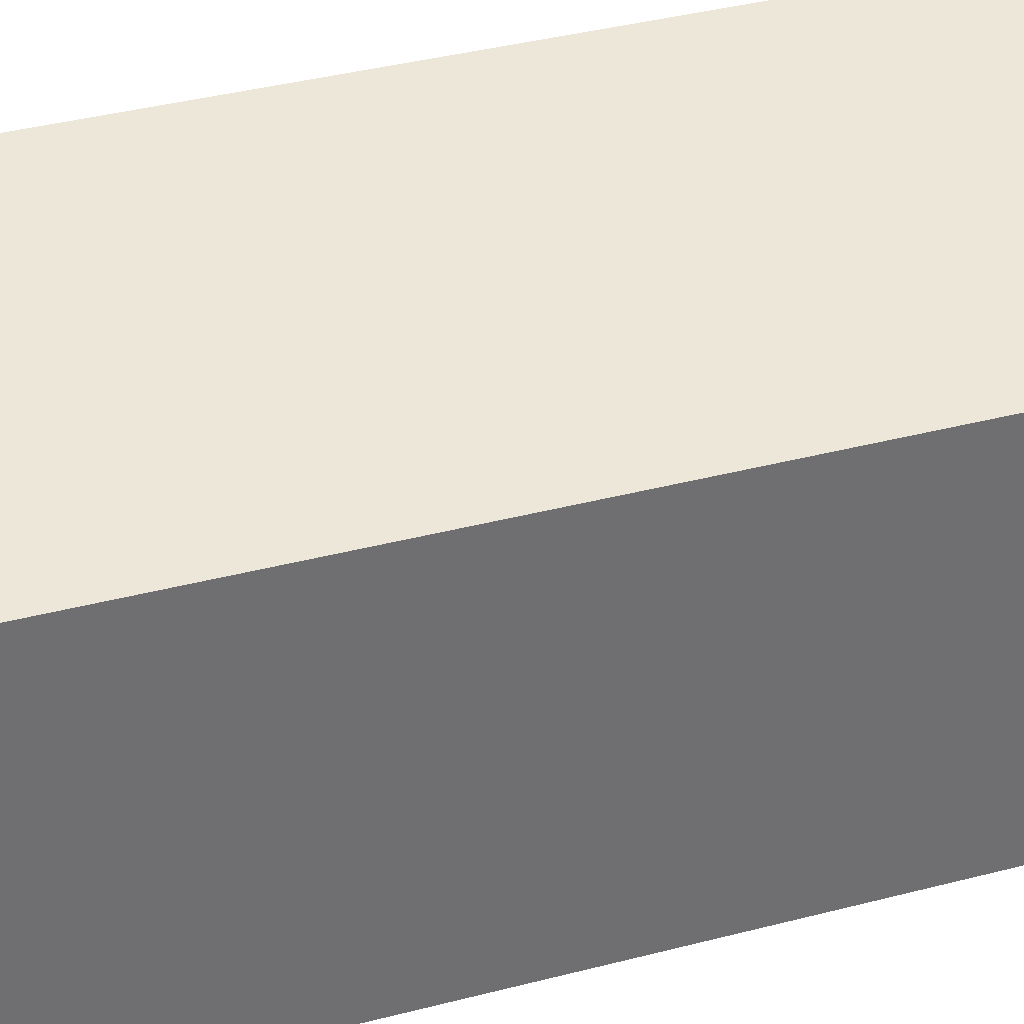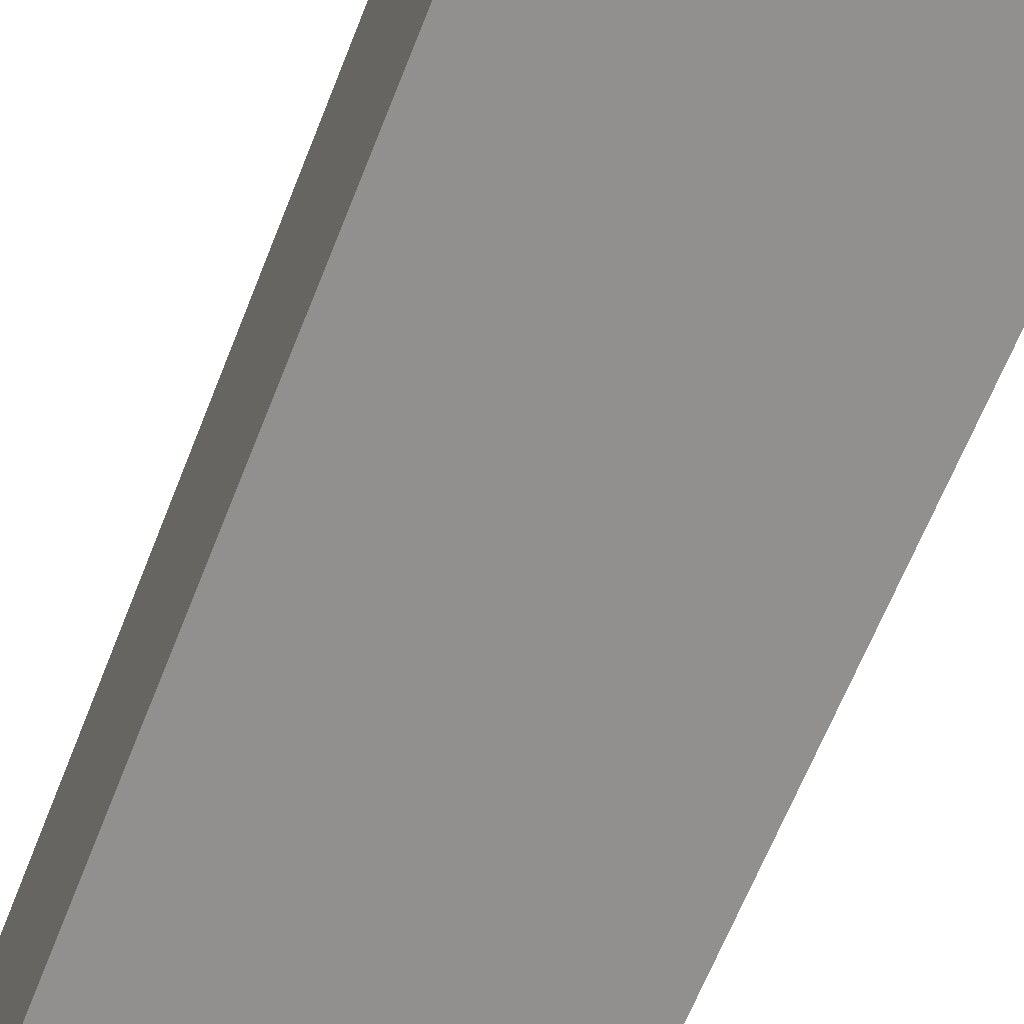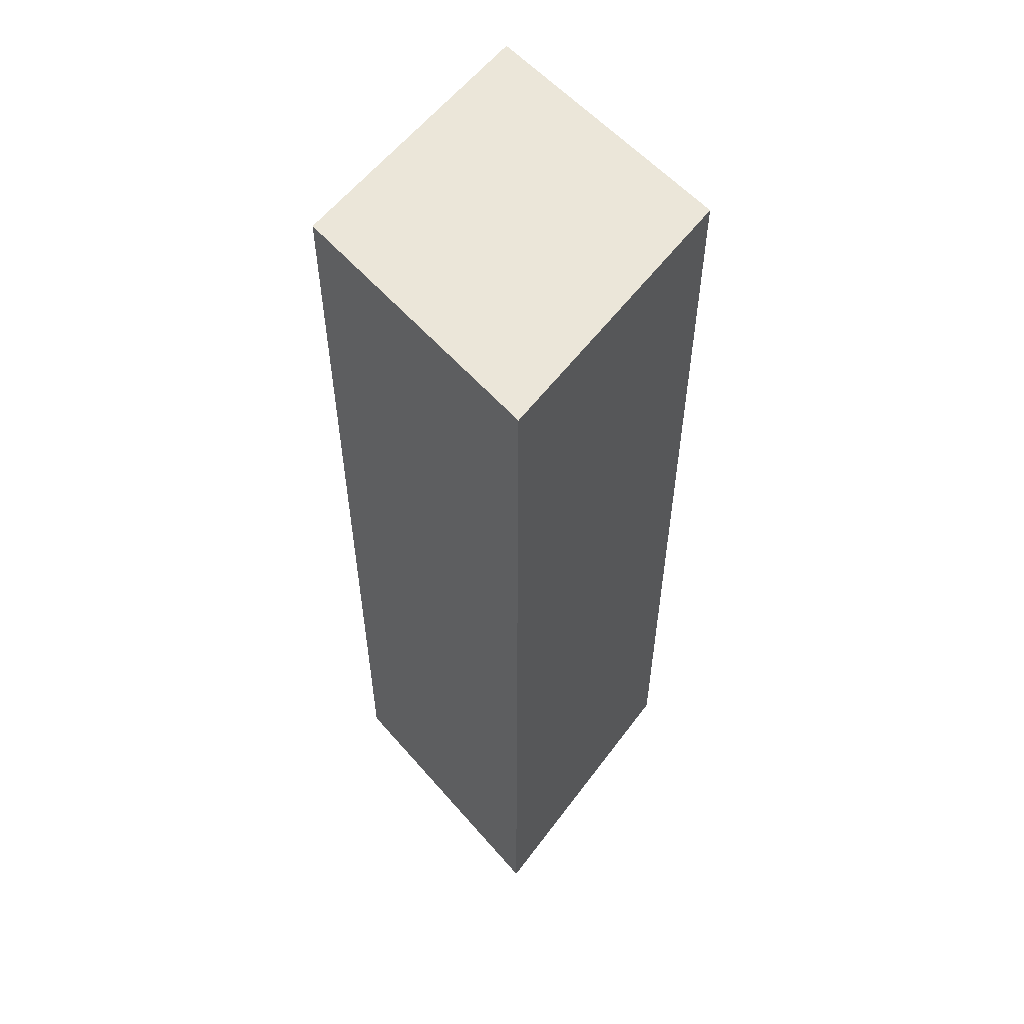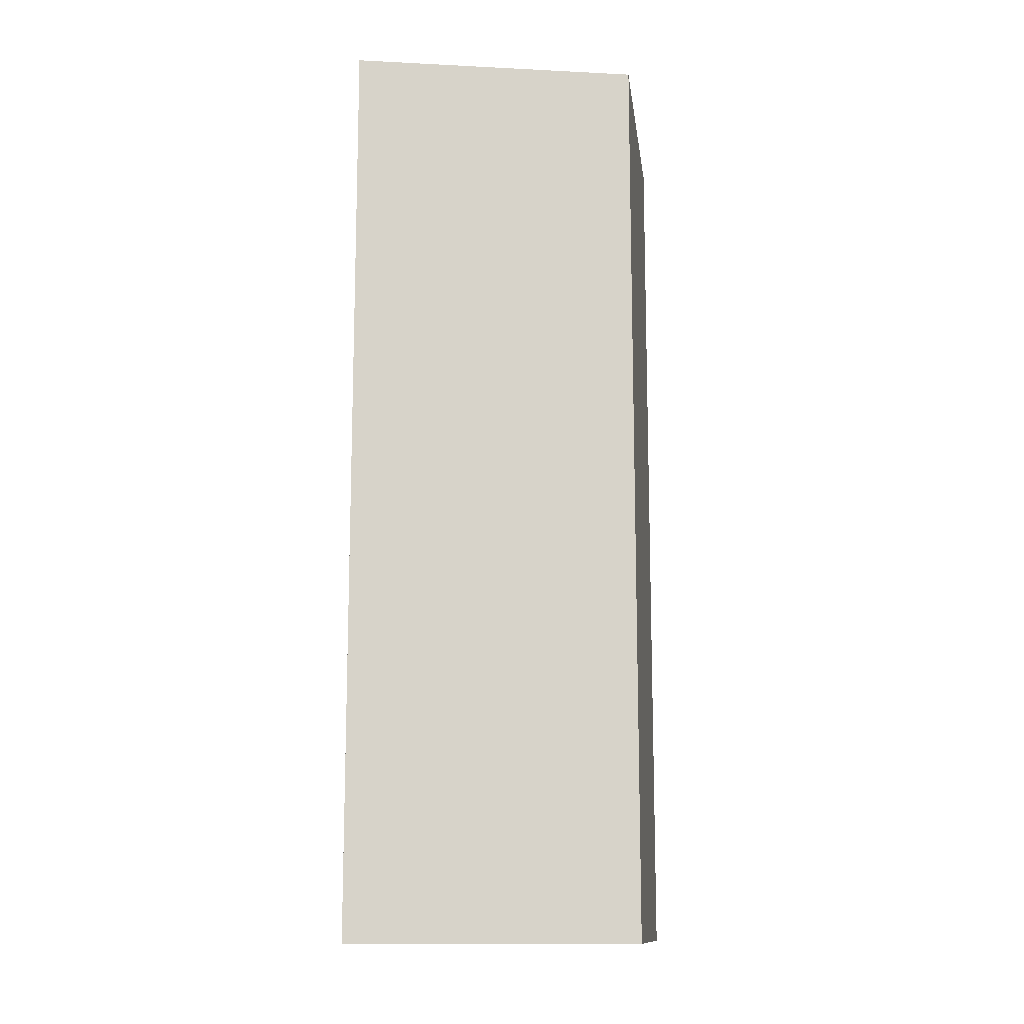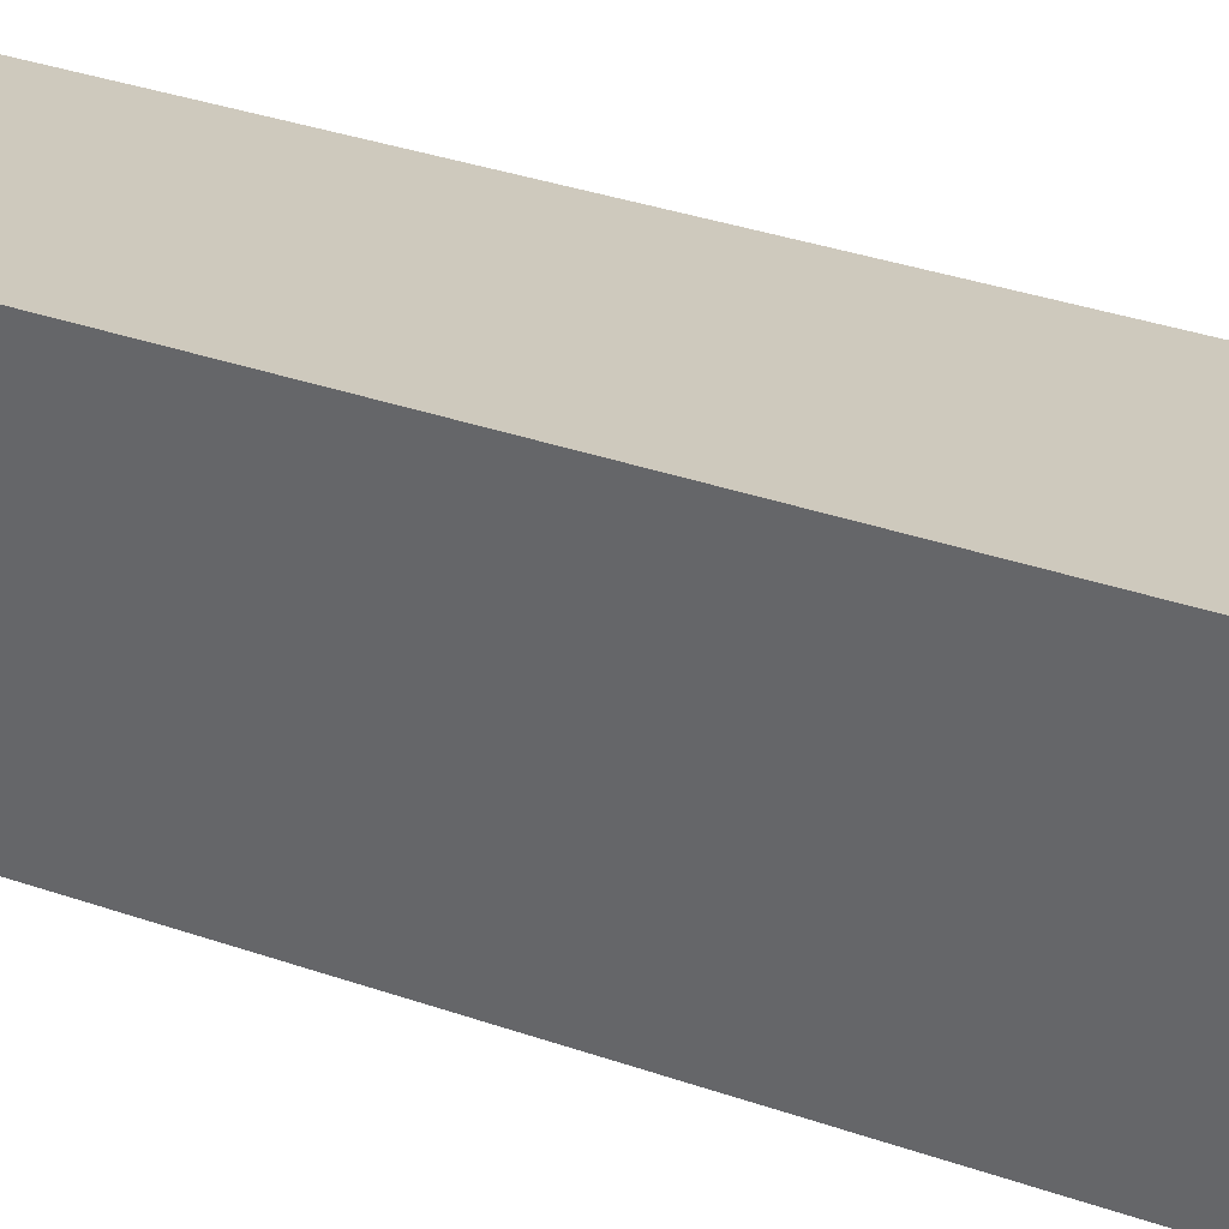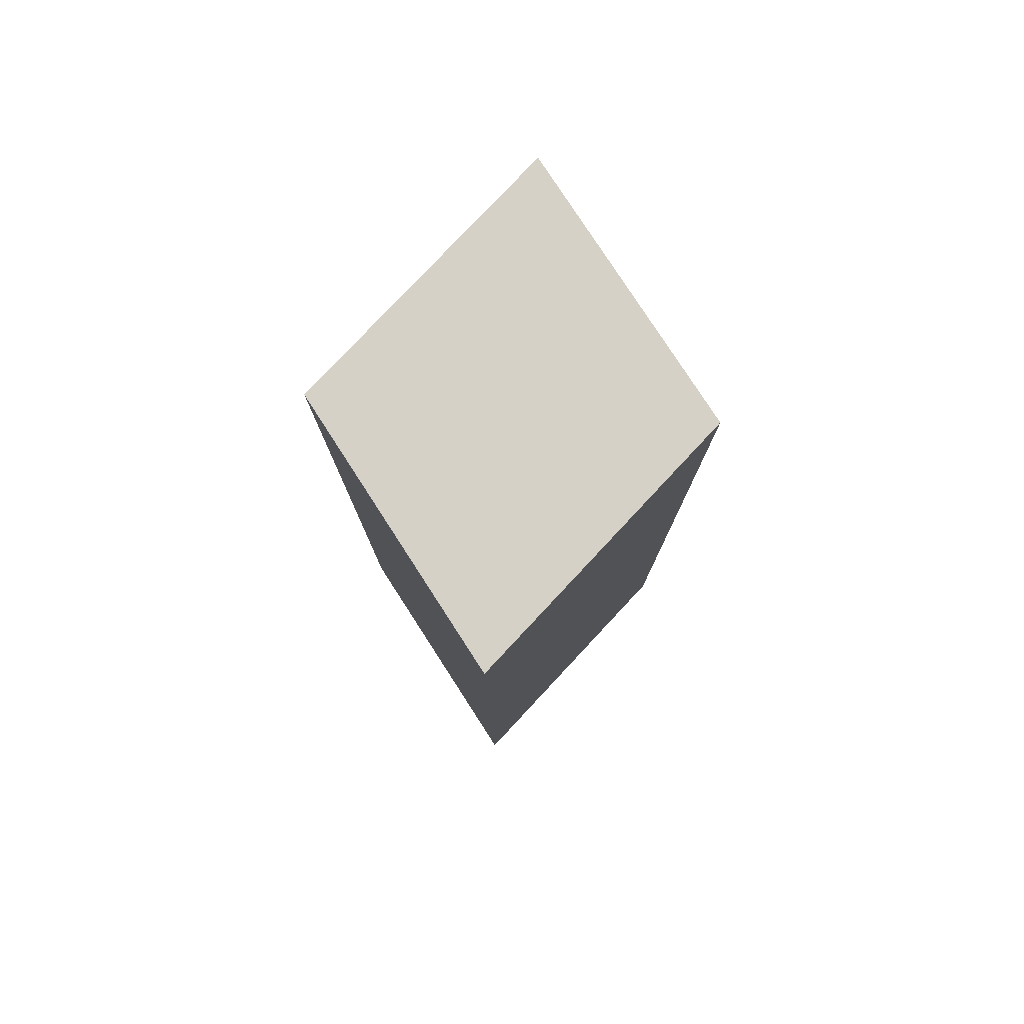
<metadata>
{"format":"obj","ext":"obj","renderer":"f3d","projection":"perspective","resolution":1024,"background":"white","views":[{"elev":36.1,"azim":-109.2,"up":"+Y"},{"elev":-63.5,"azim":158.7,"up":"+Y"},{"elev":55.4,"azim":-40.0,"up":"+Z"},{"elev":-12.7,"azim":7.4,"up":"+Z"},{"elev":34.9,"azim":114.9,"up":"+Y"},{"elev":79.0,"azim":147.1,"up":"+Z"}]}
</metadata>
<code>
g pb_Mesh98802
v -1 1 0
v -5 0 0
v -1 5 0
v -5 4 0
v -5 0 0
v -5 0 -13
v -5 4 0
v -5 4 -13
v -5 0 -13
v -1 1 -13
v -5 4 -13
v -1 5 -13
v -1 1 -13
v -1 1 0
v -1 5 -13
v -1 5 0
v -1 5 0
v -5 4 0
v -1 5 -13
v -5 4 -13
v -1 1 -13
v -5 0 -13
v -1 1 0
v -5 0 0
g pb_Mesh98802_0
f 3 2 1
f 3 4 2
f 7 6 5
f 7 8 6
f 11 10 9
f 11 12 10
f 15 14 13
f 15 16 14
f 19 18 17
f 19 20 18
f 23 22 21
f 23 24 22

</code>
